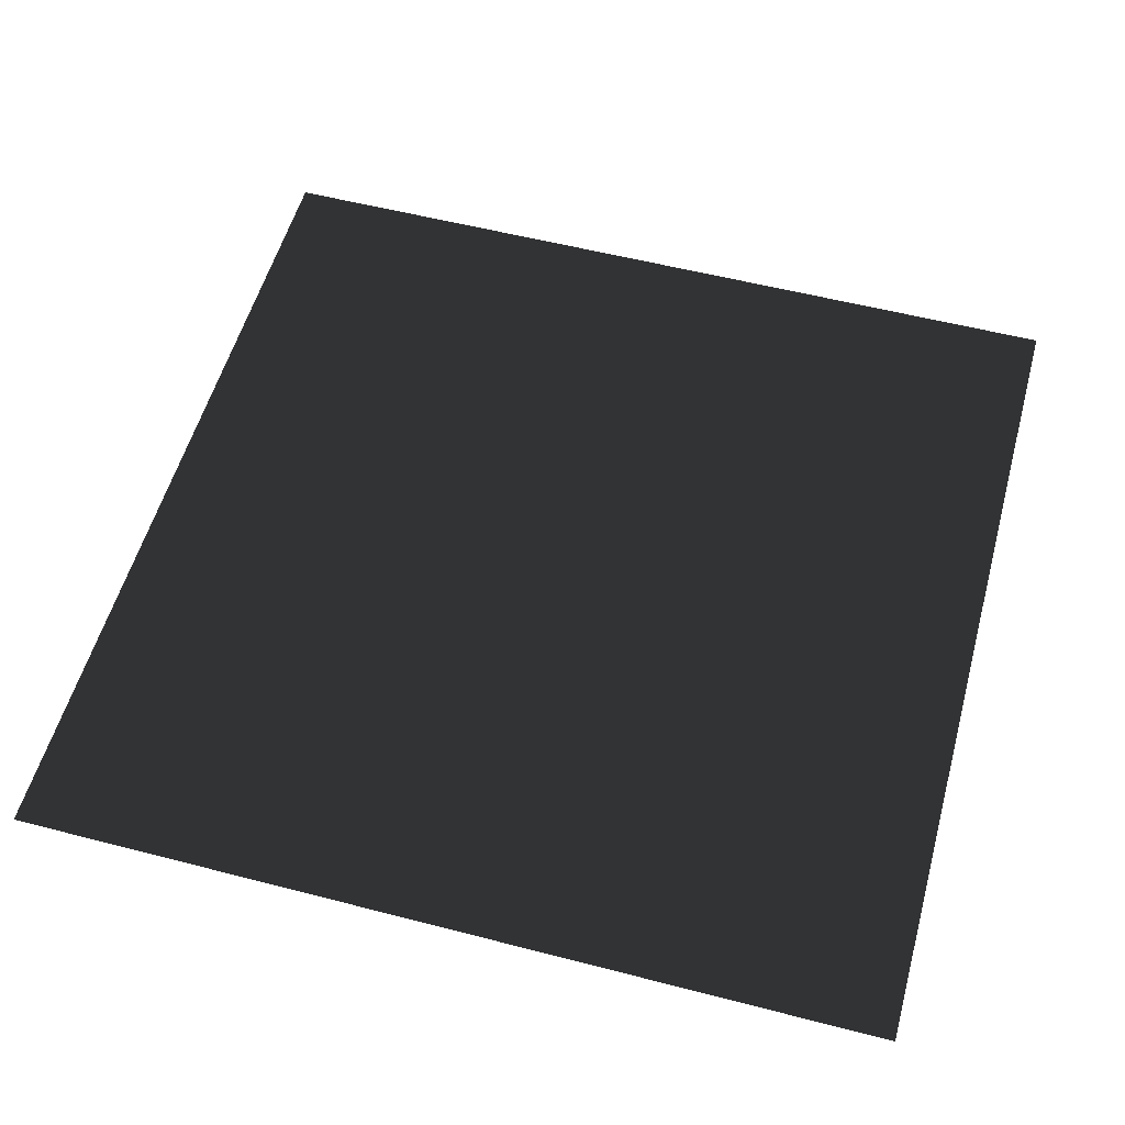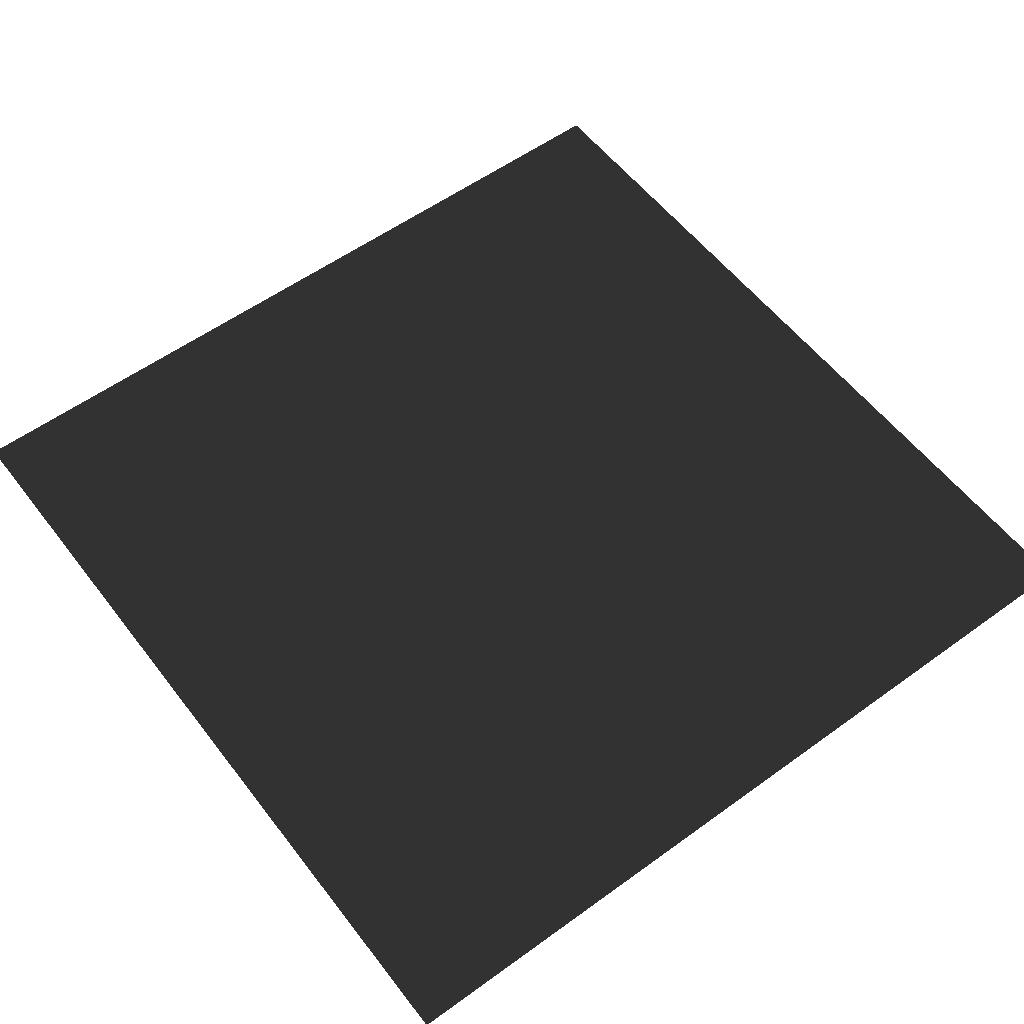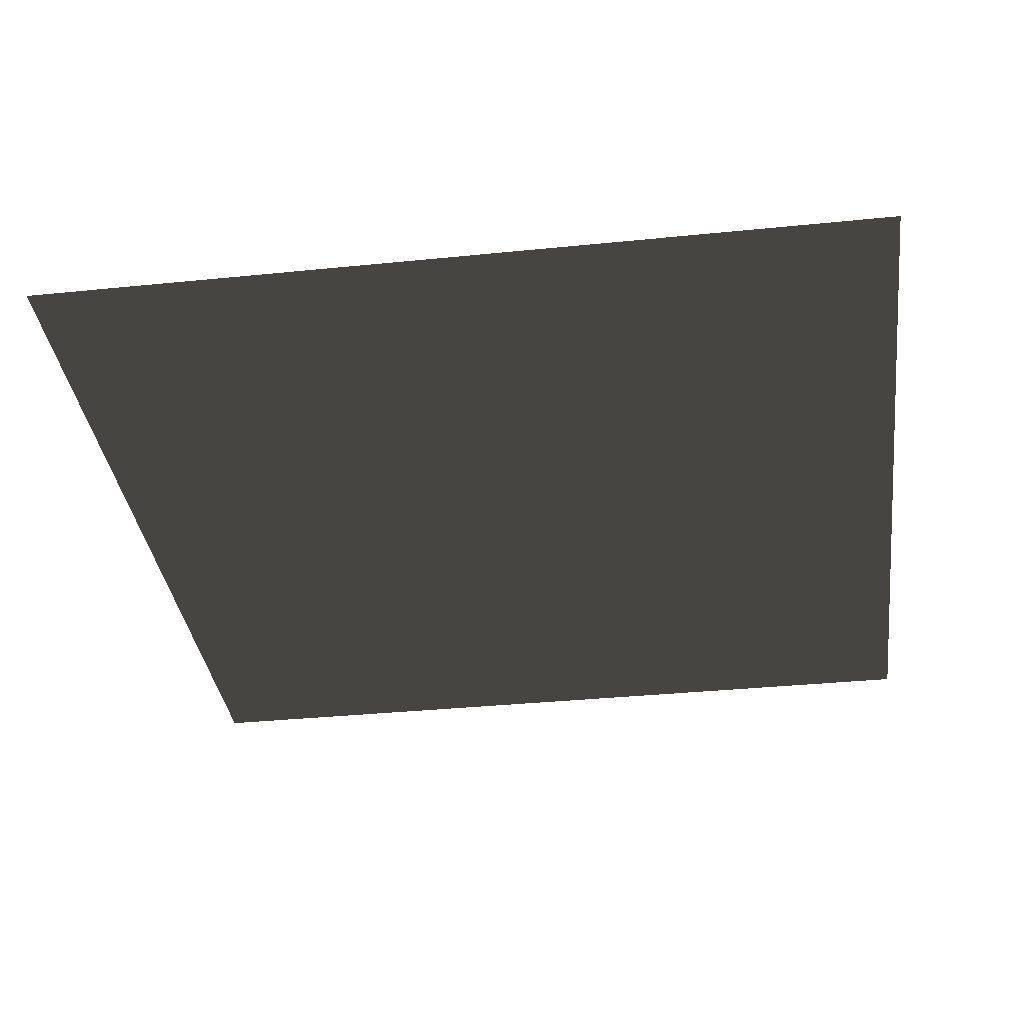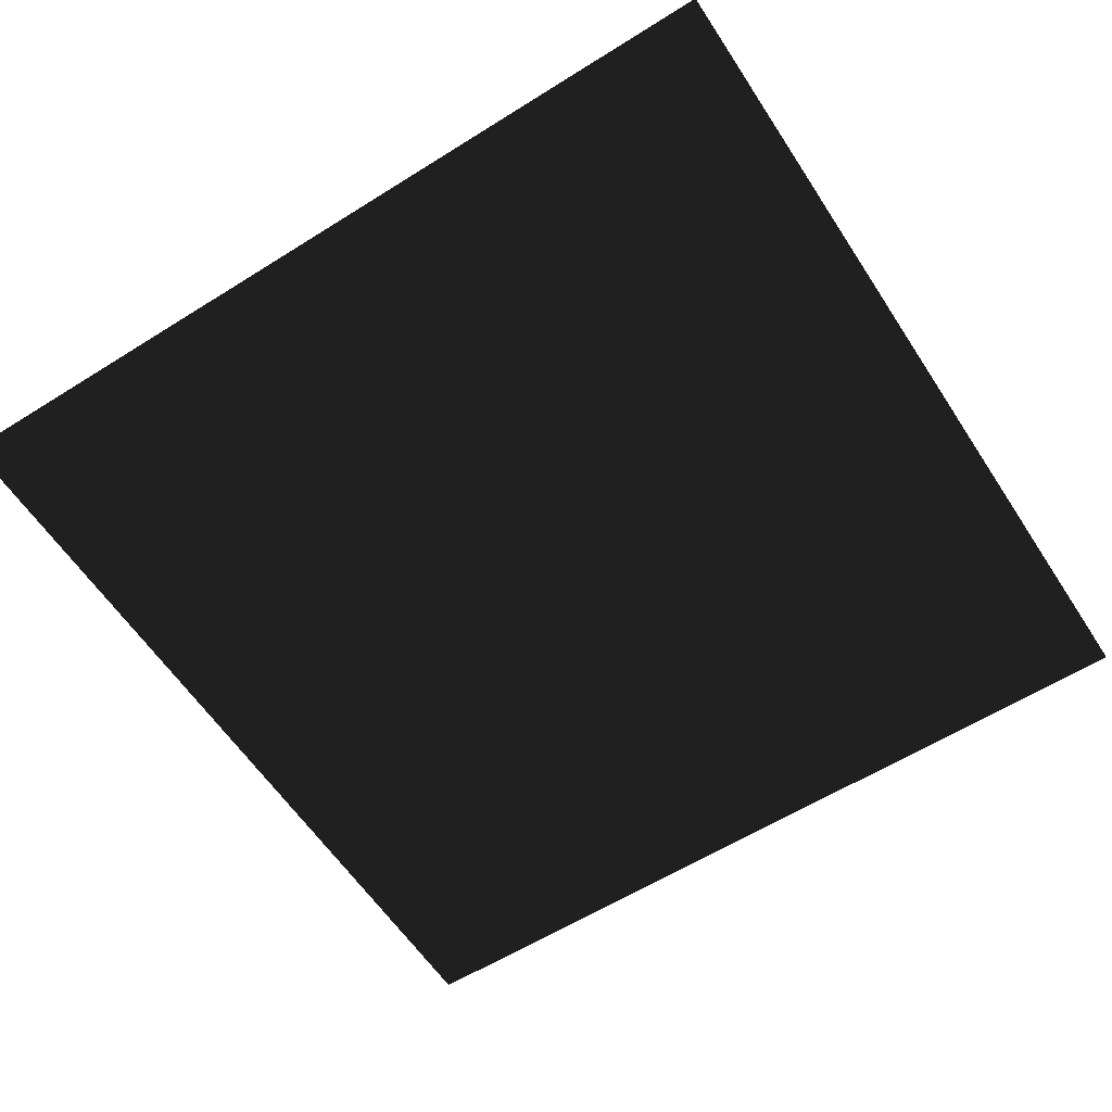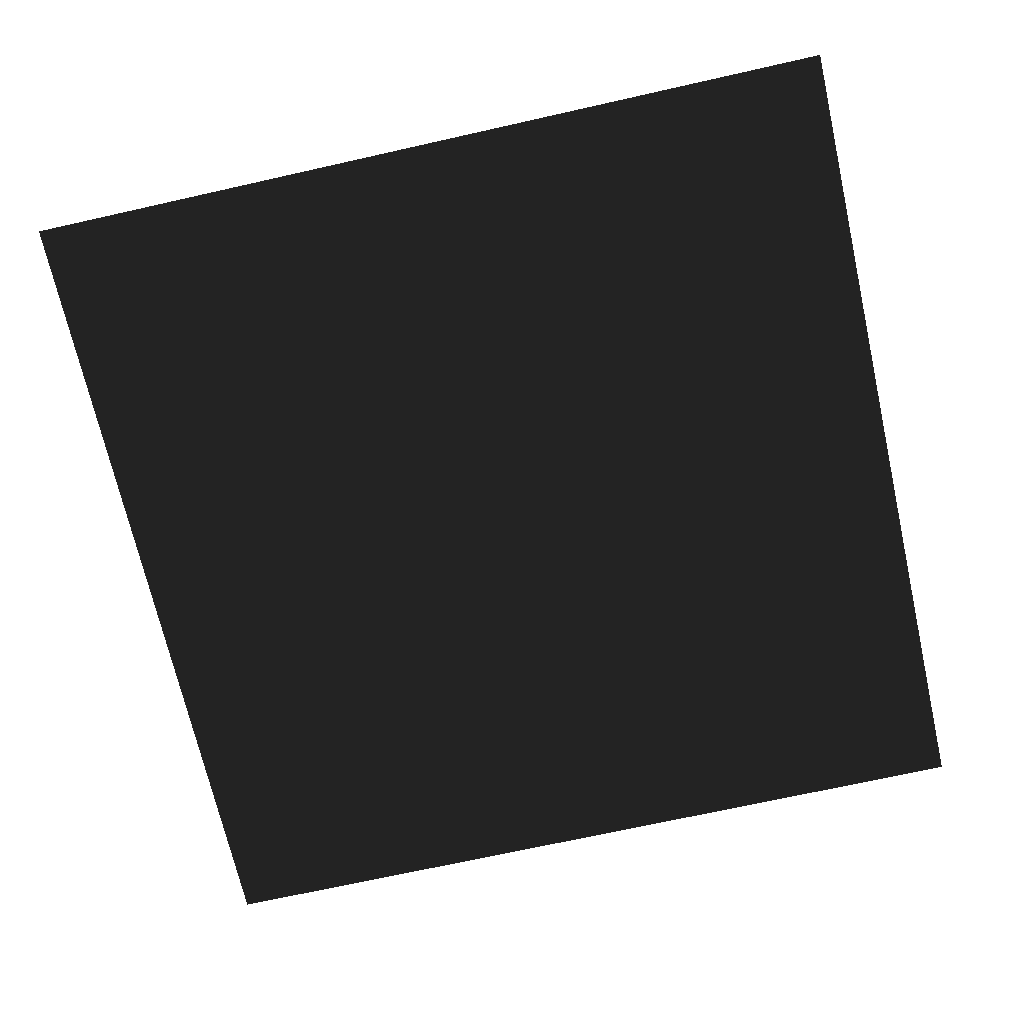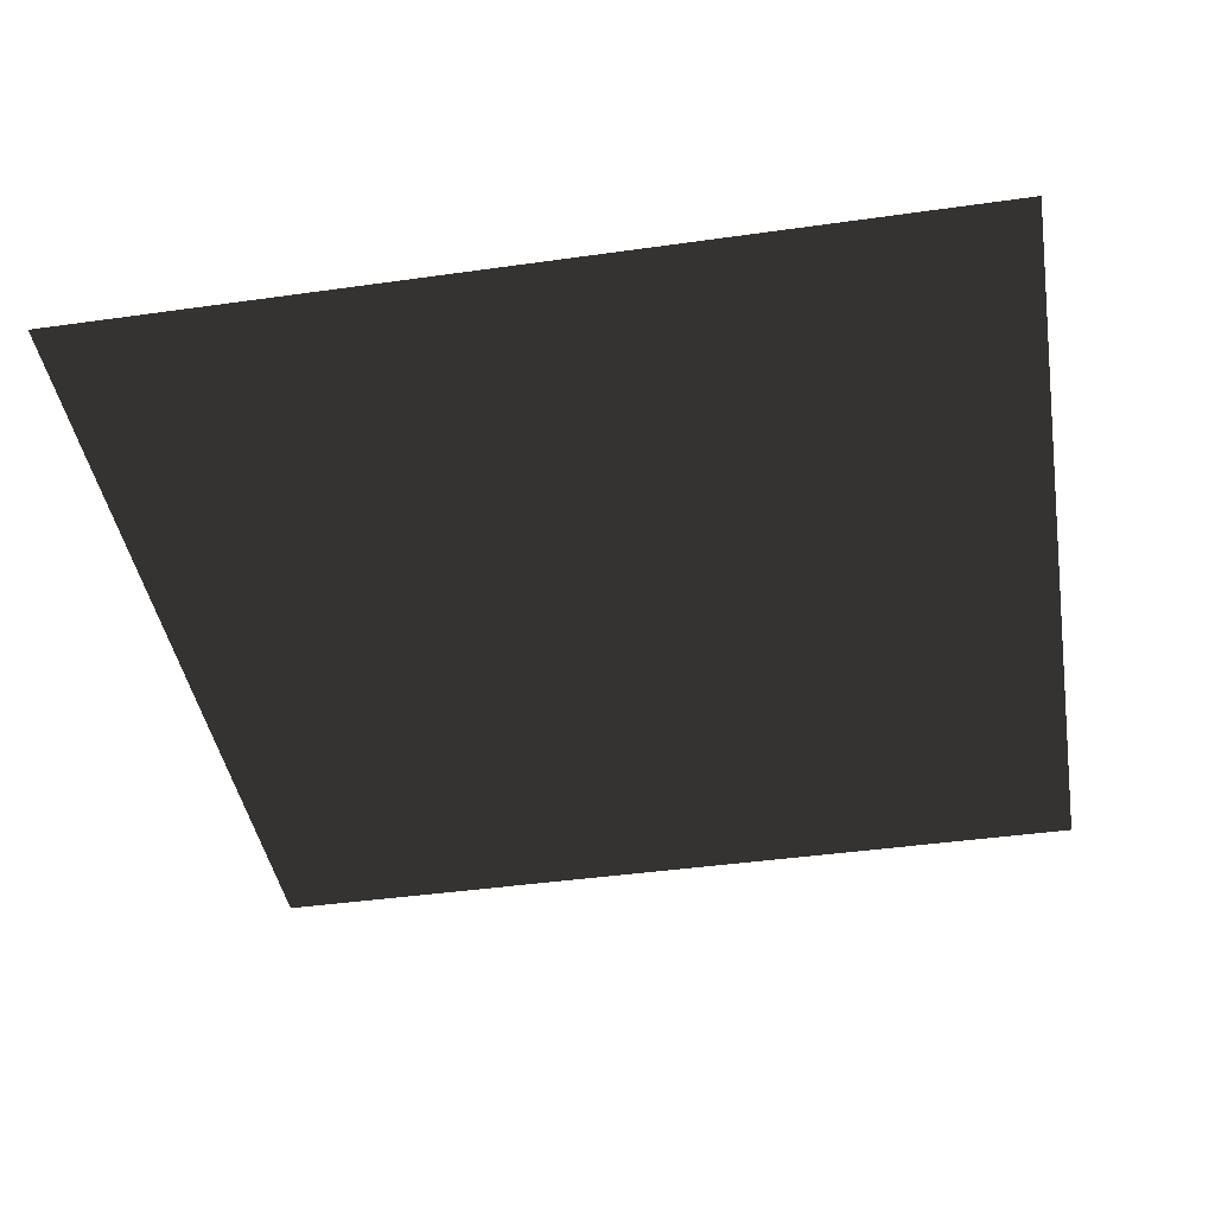
<metadata>
{"format":"obj","ext":"obj","renderer":"f3d","projection":"perspective","resolution":1024,"background":"white","views":[{"elev":55.2,"azim":-164.7,"up":"+Y"},{"elev":56.7,"azim":142.9,"up":"+Y"},{"elev":-35.6,"azim":-172.4,"up":"+Y"},{"elev":-59.0,"azim":32.9,"up":"+Y"},{"elev":-69.7,"azim":12.7,"up":"+Y"},{"elev":-42.4,"azim":-170.4,"up":"+Y"}]}
</metadata>
<code>
v 0.175 0.995 0.175
v 0.175 0.995 0.825
v 0.825 0.995 0.825
v 0.825 0.995 0.175
f 1 2 3
f 1 3 4

</code>
